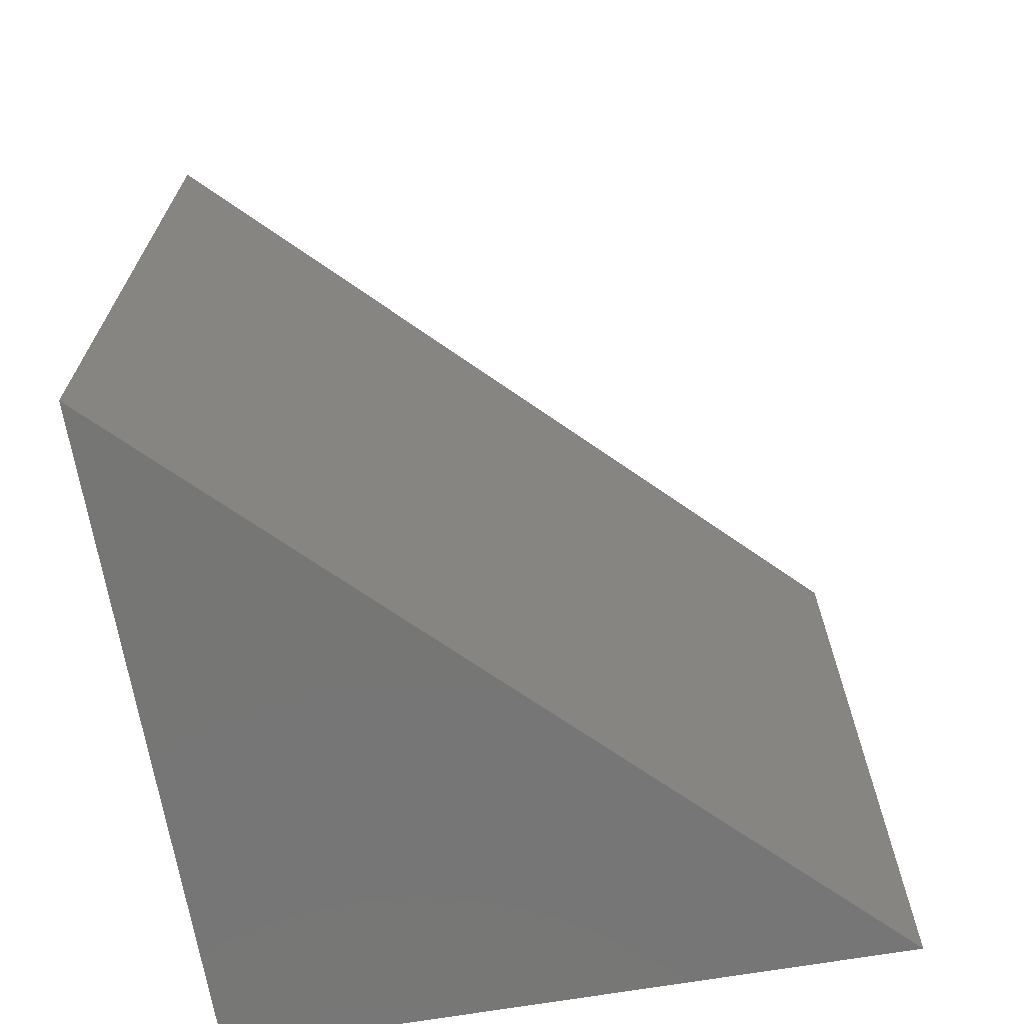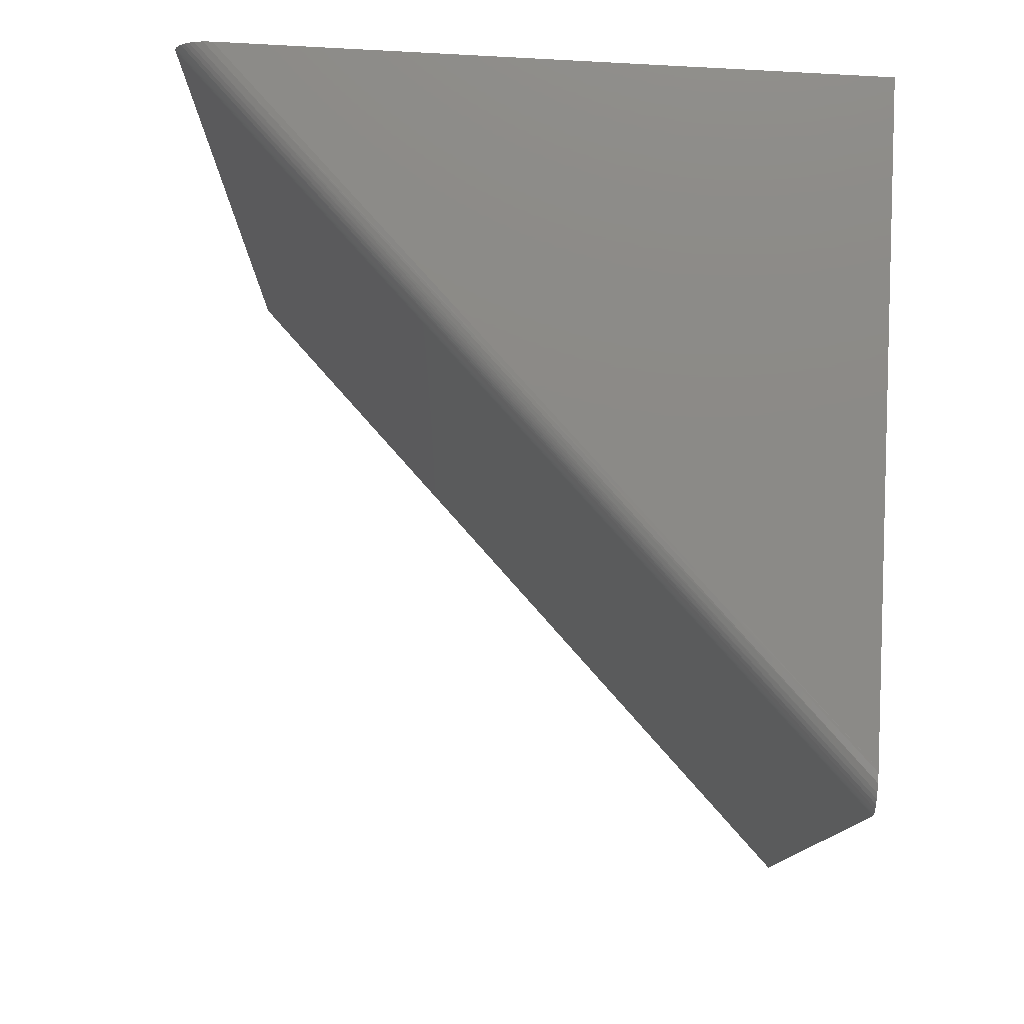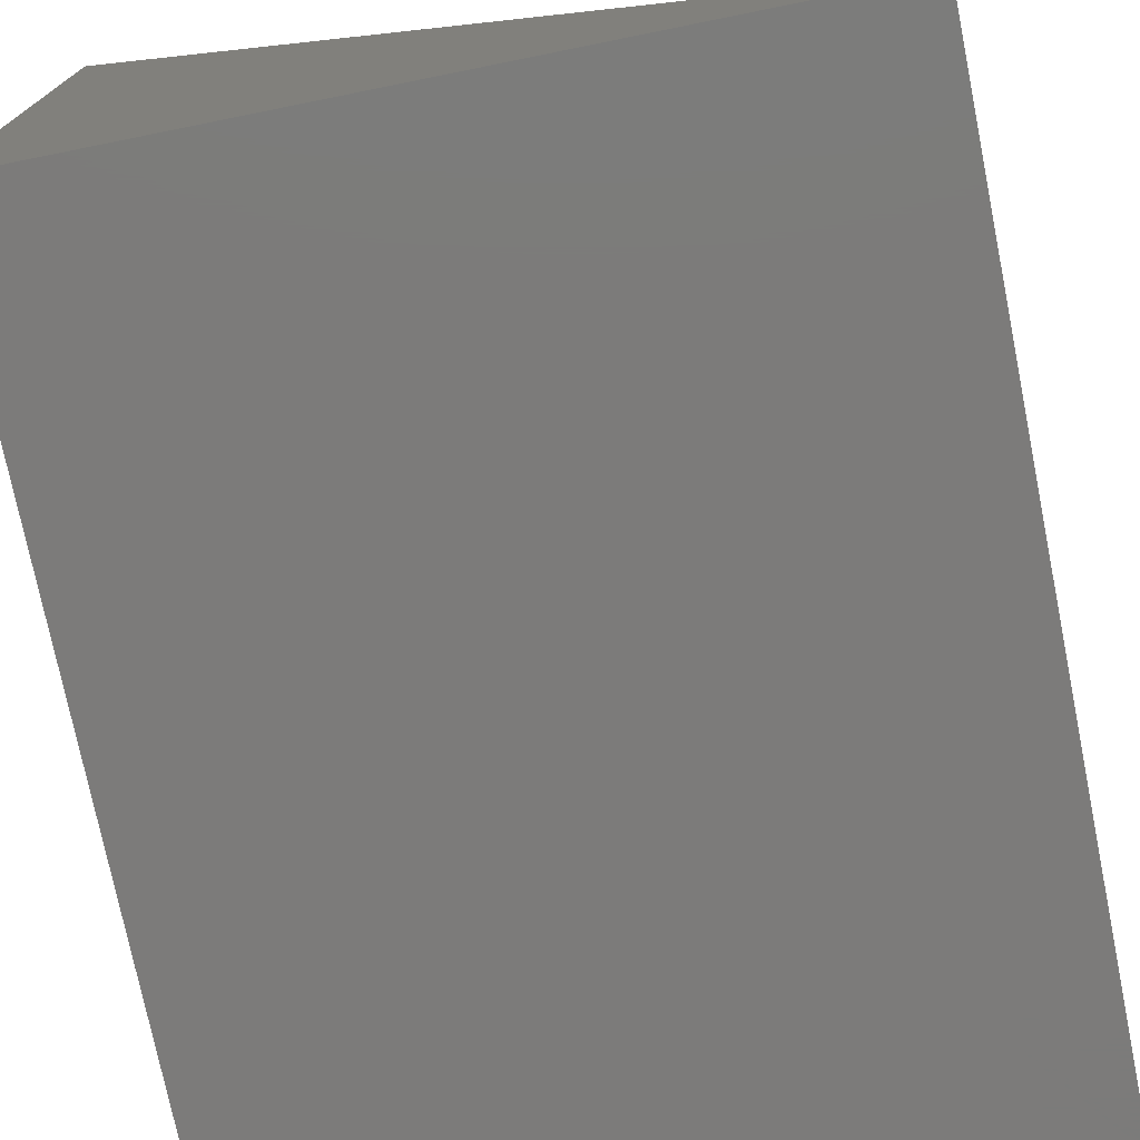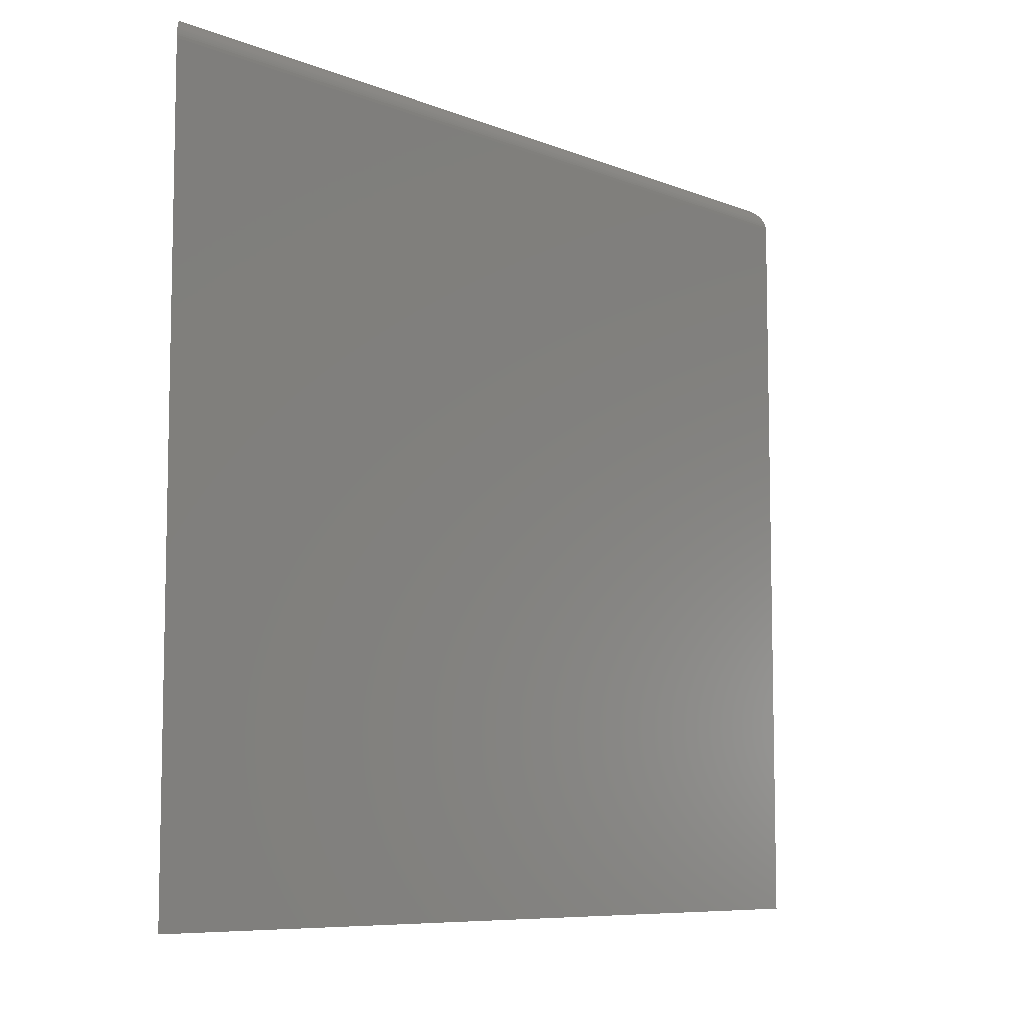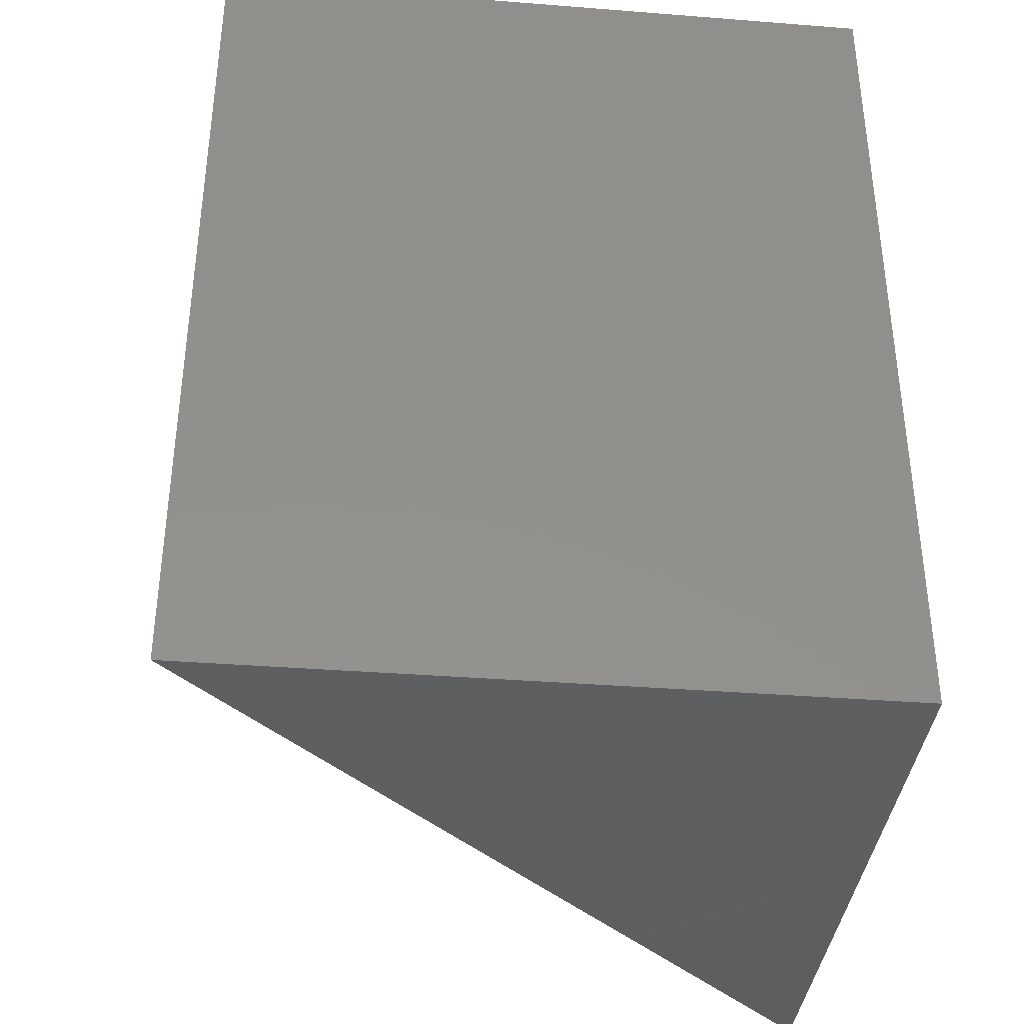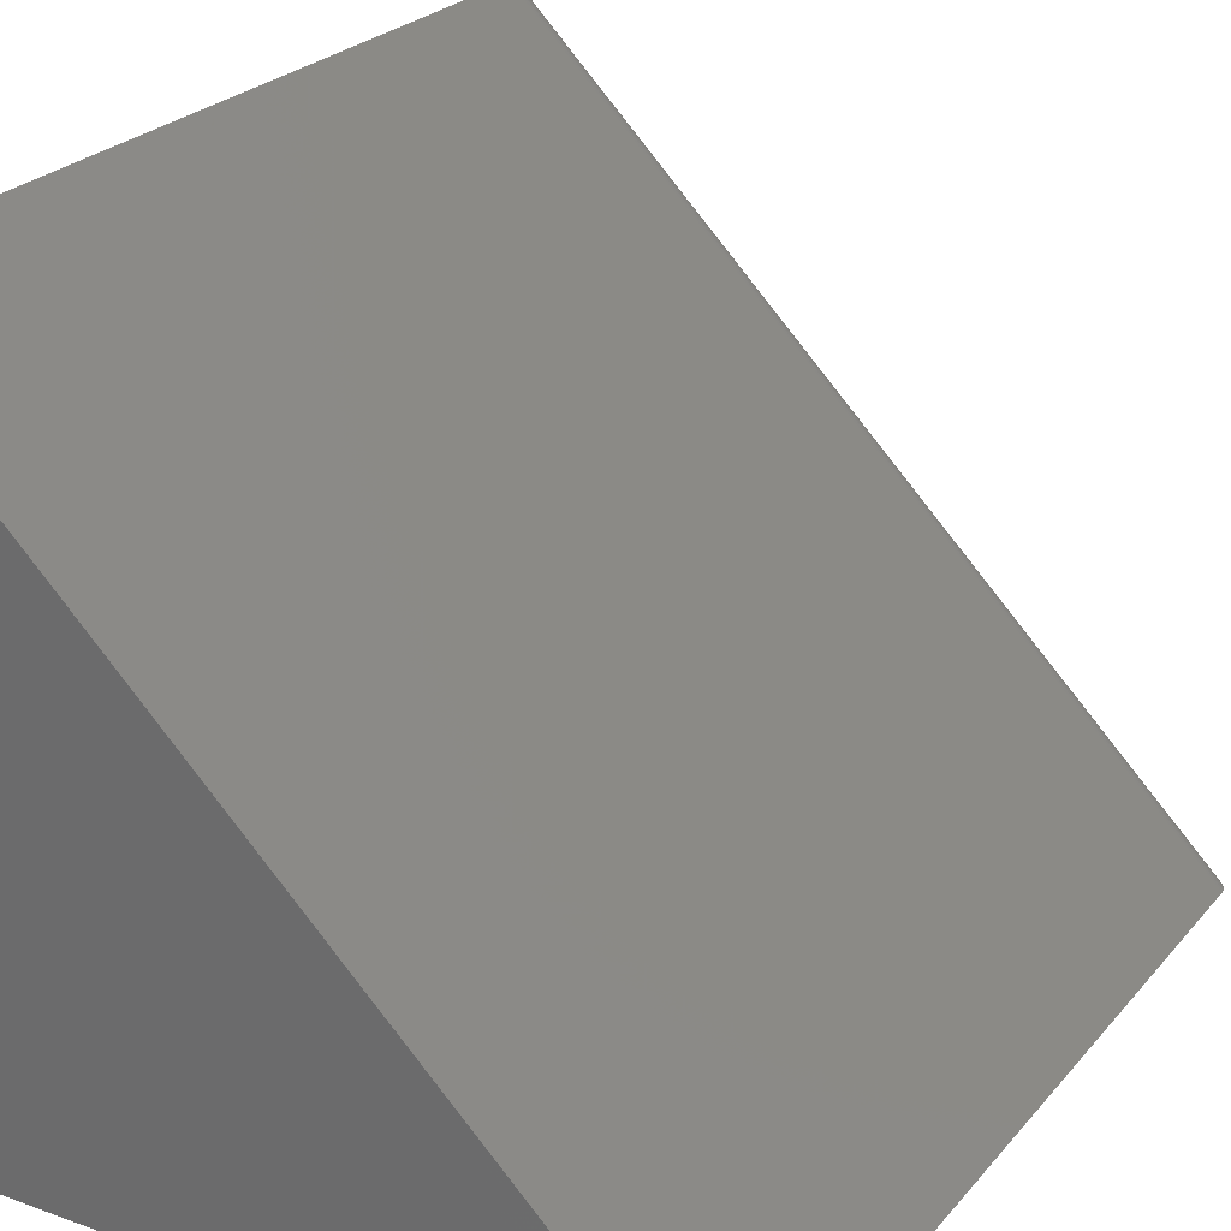
<metadata>
{"format":"stl","ext":"stl","renderer":"f3d","projection":"perspective","resolution":1024,"background":"white","views":[{"elev":-68.5,"azim":9.6,"up":"+Y"},{"elev":78.2,"azim":93.2,"up":"+Y"},{"elev":-74.7,"azim":11.4,"up":"+Z"},{"elev":-7.9,"azim":-3.3,"up":"+Y"},{"elev":-37.1,"azim":174.2,"up":"+Y"},{"elev":25.1,"azim":30.3,"up":"+Z"}]}
</metadata>
<code>
# stl→obj: 28 verts, 52 faces
v 0.1307 3.068e-17 -3.384e-17
v -0.4219 0 0
v -0.4219 1.859e-33 0.5468
v -0.4219 -0.01504 0.5776
v -0.4219 -0.01331 0.5765
v -0.4219 -0.75 0
v -0.4219 -0.75 0.5798
v -0.4219 -0.02344 0.5798
v -0.4219 -0.02058 0.5795
v -0.4219 -0.01869 0.5791
v -0.4219 -0.01687 0.5784
v -0.4219 -0.01002 0.5738
v -0.4219 -0.007086 0.5704
v -0.4219 -0.004596 0.5664
v -0.4219 -0.002607 0.5619
v -0.4219 -0.000653 0.5545
v 0.1641 -0.75 -3.588e-17
v 0.1641 -0.02344 -3.588e-17
v 0.1411 -0.001163 -3.447e-17
v 0.1334 -7.248e-05 -3.4e-17
v 0.1564 -0.008487 -3.541e-17
v 0.1595 -0.01161 -3.56e-17
v 0.1483 -0.003528 -3.491e-17
v 0.1526 -0.00577 -3.518e-17
v 0.1619 -0.01505 -3.574e-17
v 0.1627 -0.01688 -3.58e-17
v 0.1634 -0.01871 -3.584e-17
v 0.1638 -0.0206 -3.586e-17
f 1 2 3
f 2 4 5
f 6 7 8
f 6 8 9
f 6 9 10
f 6 10 11
f 6 11 4
f 6 4 2
f 3 2 5
f 3 5 12
f 3 12 13
f 3 13 14
f 3 14 15
f 3 15 16
f 17 18 7
f 7 18 8
f 1 19 2
f 1 20 19
f 21 22 23
f 23 24 21
f 6 2 25
f 6 25 26
f 6 26 27
f 6 27 28
f 6 28 18
f 6 18 17
f 25 2 19
f 25 19 23
f 25 23 22
f 1 16 20
f 1 3 16
f 20 16 19
f 19 16 15
f 19 15 23
f 23 15 14
f 23 14 24
f 24 14 13
f 24 13 21
f 21 13 12
f 21 12 22
f 22 12 5
f 22 5 25
f 8 18 9
f 9 18 28
f 9 28 10
f 10 28 27
f 10 27 11
f 11 27 26
f 11 26 4
f 4 26 25
f 4 25 5
f 6 17 7

</code>
